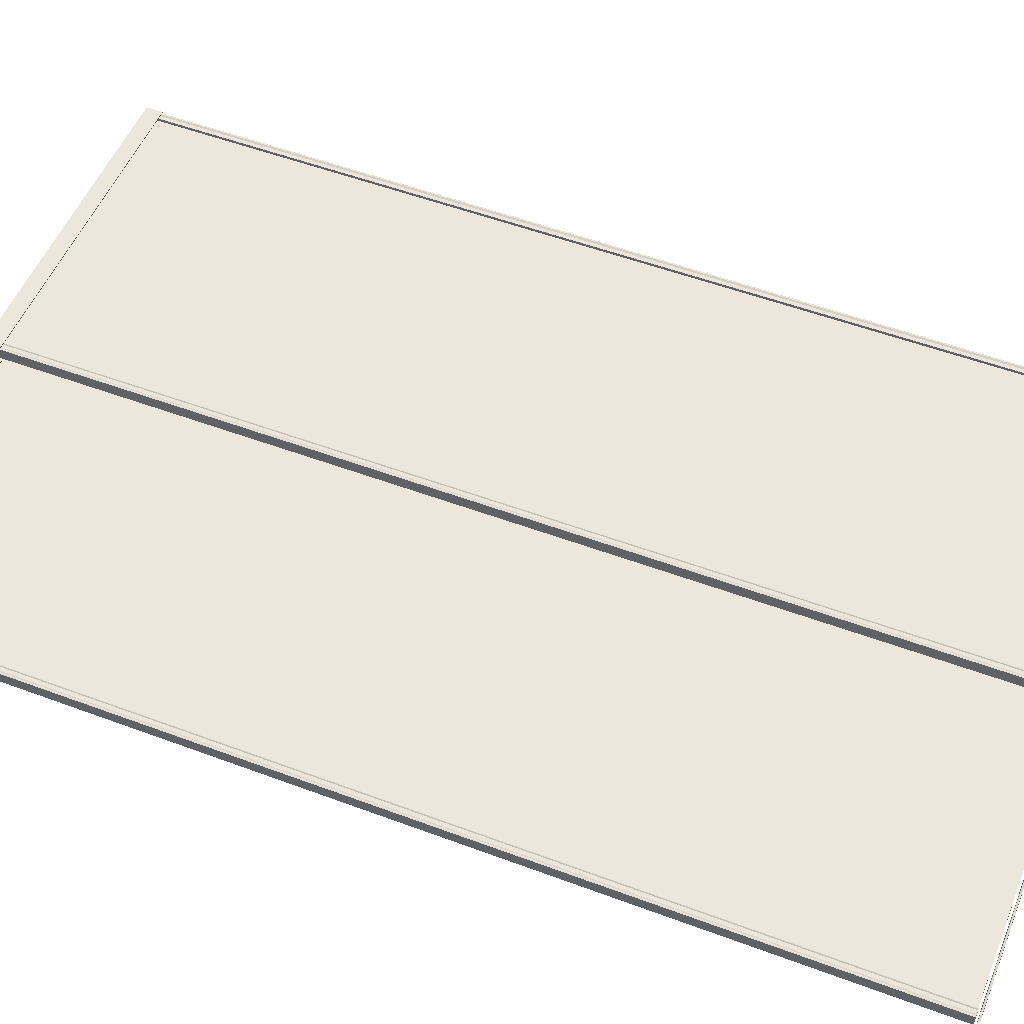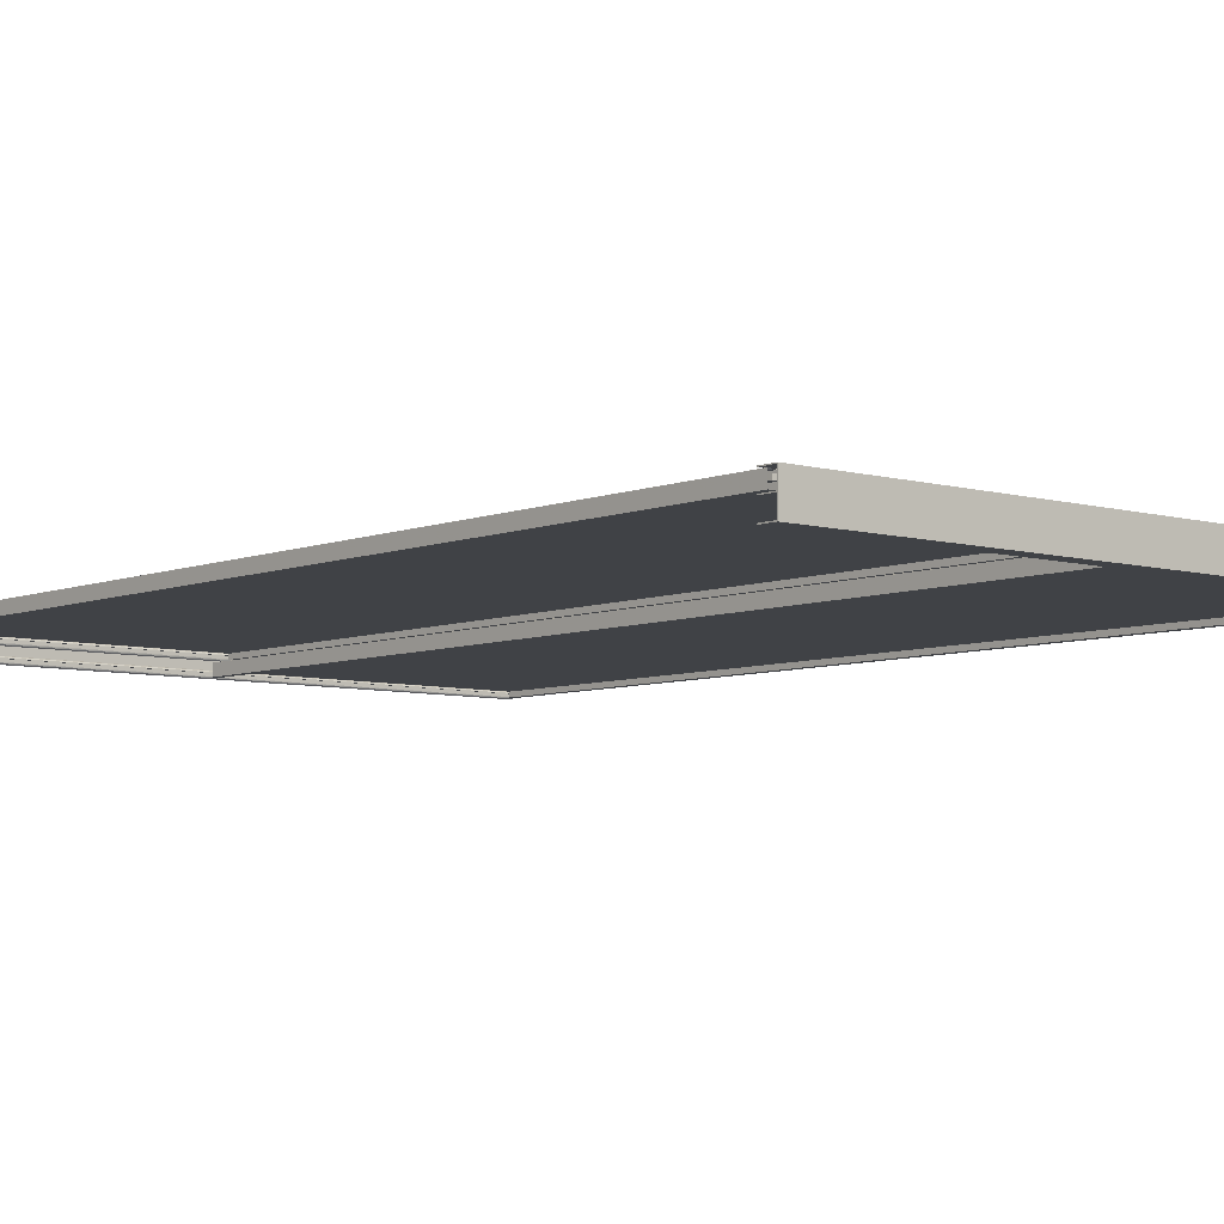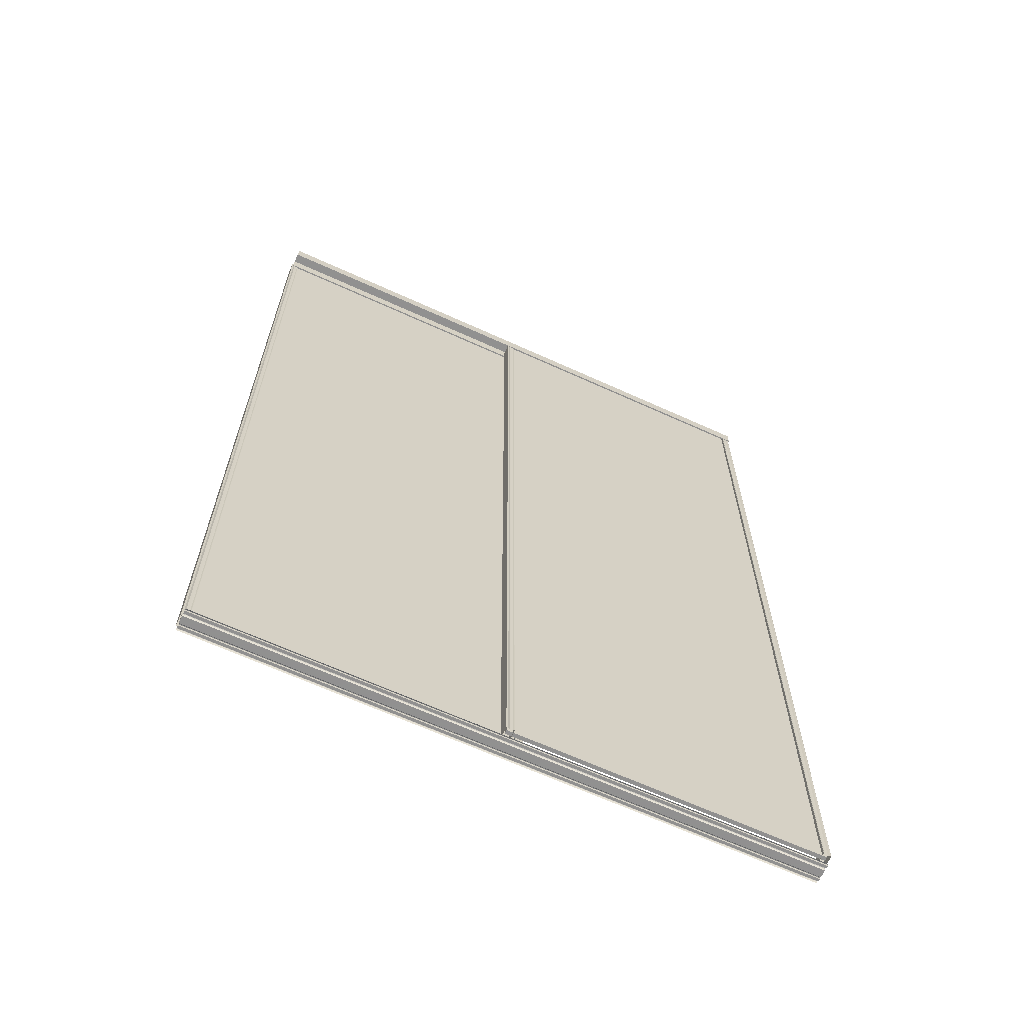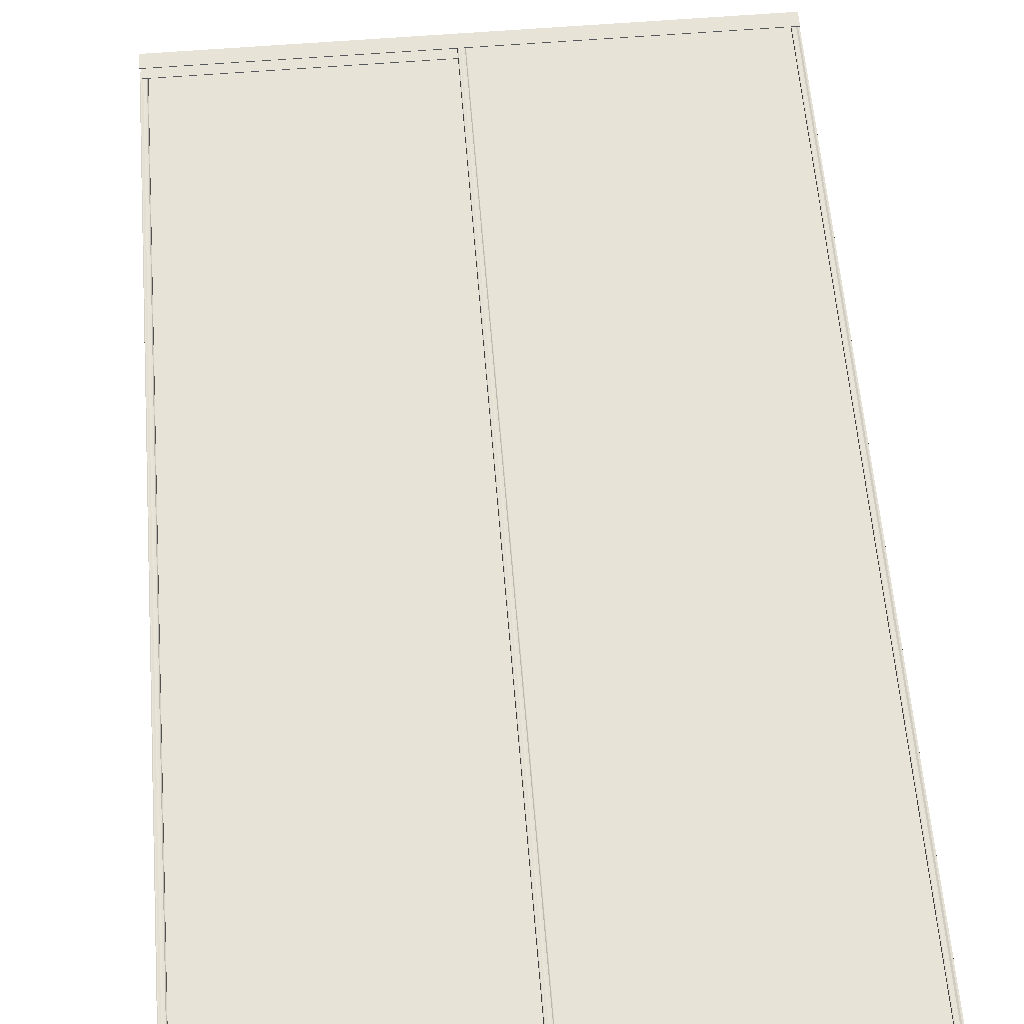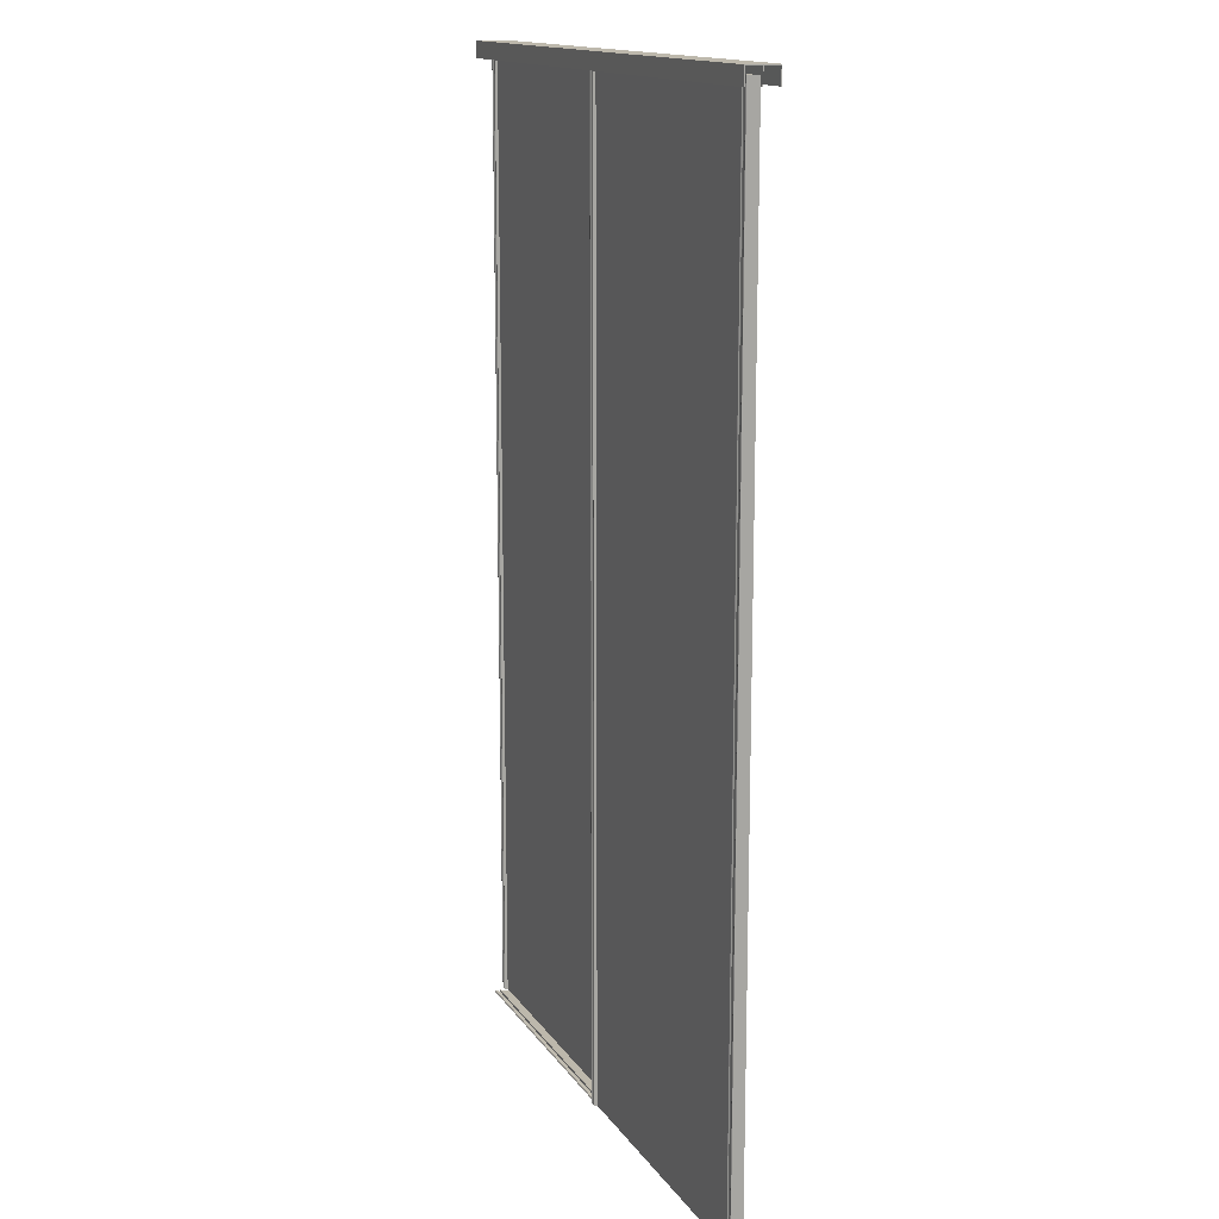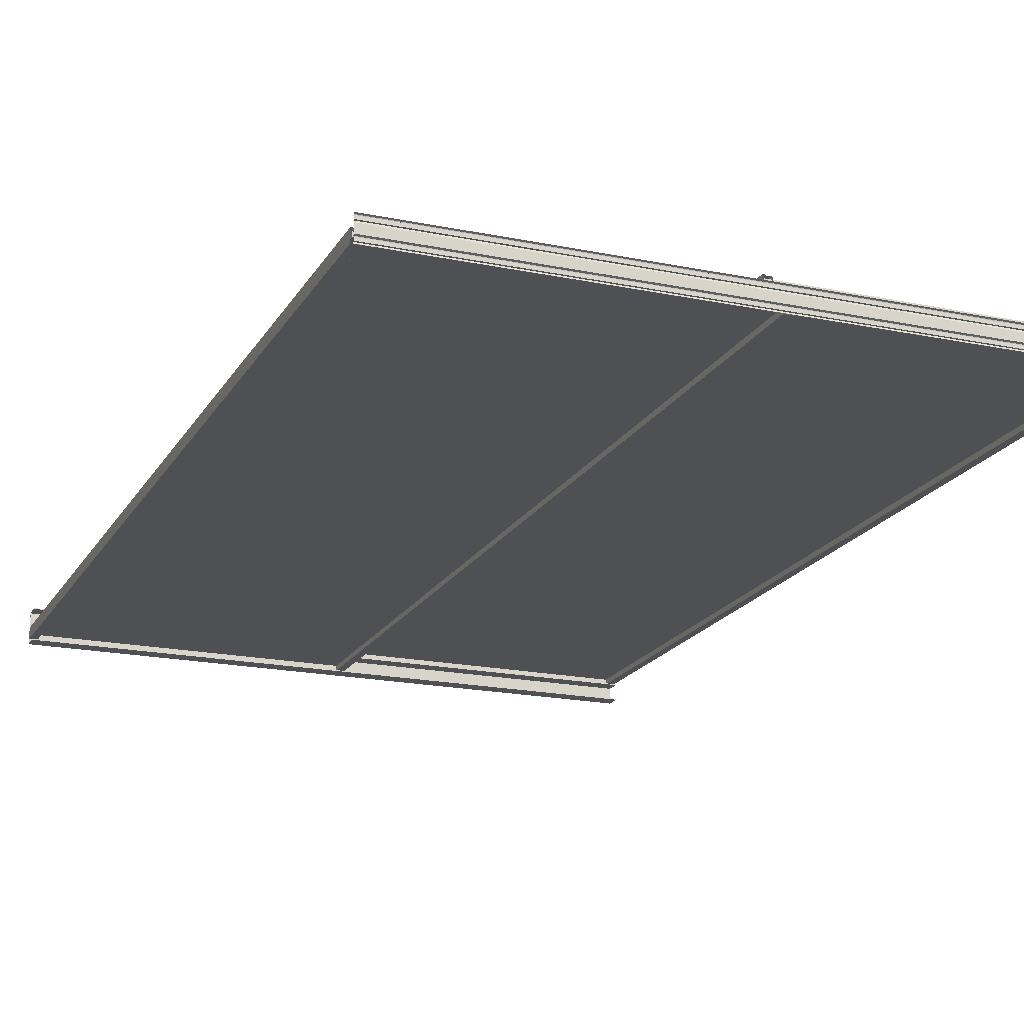
<metadata>
{"format":"obj","ext":"obj","renderer":"f3d","projection":"perspective","resolution":1024,"background":"white","views":[{"elev":52.5,"azim":-68.0,"up":"+Z"},{"elev":-6.3,"azim":139.7,"up":"+Z"},{"elev":-65.8,"azim":-24.6,"up":"+Y"},{"elev":61.8,"azim":-4.6,"up":"+Z"},{"elev":14.7,"azim":67.9,"up":"+Y"},{"elev":-18.8,"azim":-21.6,"up":"+Z"}]}
</metadata>
<code>
g Rail_haut
v -0.7396 2.458 0.00015
v 0.8004 2.458 0.00015
v 0.8004 2.458 -0.00191
v -0.7396 2.458 -0.00191
v 0.8004 2.498 -0.00205
v -0.7396 2.498 -0.00205
v 0.8004 2.498 -0.03807
v -0.7396 2.498 -0.03807
v 0.8004 2.458 -0.03805
v -0.7396 2.458 -0.03805
v 0.8004 2.458 -0.04011
v -0.7396 2.458 -0.04011
v 0.8004 2.498 -0.04012
v -0.7396 2.498 -0.04012
v 0.8004 2.498 -0.07741
v -0.7396 2.498 -0.07741
v 0.8004 2.458 -0.07738
v -0.7396 2.458 -0.07738
v 0.8004 2.458 -0.07964
v -0.7396 2.458 -0.07964
v 0.8004 2.5 -0.0797
v -0.7396 2.5 -0.0797
v 0.8004 2.5 -5e-05
v -0.7396 2.5 -5e-05
f 21 19 20 22
f 13 11 12 14
f 1 2 23 24
f 18 17 15 16
f 17 18 20 19
f 21 22 24 23
f 15 13 14 16
f 9 7 8 10
f 11 9 10 12
f 7 5 6 8
f 4 6 5 3
f 4 3 2 1
f 12 10 8 14
f 22 20 18 16
f 2 3 5 23
f 22 16 14
f 8 6 24
f 17 19 21 15
f 6 4 1 24
f 23 5 7
f 13 15 21
f 7 9 11 13
f 7 13 21 23
f 24 22 14 8
g Bord_1
v 0.01894 0.01 -0.00446
v 0.01894 2.48 -0.00446
v 0.01805 2.48 -0.00474
v 0.01805 0.01 -0.00474
v 0.0161 2.48 -0.00622
v 0.0161 0.01 -0.00622
v 0.01176 2.48 -0.00648
v 0.01176 0.01 -0.00648
v 0.00734 2.48 -0.00632
v 0.00734 0.01 -0.00632
v 0.00334 2.48 -0.00448
v 0.00334 0.01 -0.00448
v 0.00109 2.48 -0.00423
v 0.00109 0.01 -0.00423
v -0.00073 2.48 -0.00484
v -0.00073 0.01 -0.00484
v -0.00086 2.48 -0.03446
v -0.00086 0.01 -0.03446
v 0.01914 2.48 -0.03446
v 0.01914 0.01 -0.03446
f 41 43 44 42
f 41 42 40 39
f 25 44 43 26
f 33 34 32 31
f 37 38 36 35
f 27 28 25 26
f 29 30 28 27
f 31 32 30 29
f 39 40 38 37
f 36 34 33 35
g Bord_3
v 0.03798 2.48 -0.04266
v 0.03798 0.01041 -0.04266
v 0.03888 0.01041 -0.04294
v 0.03888 2.48 -0.04294
v 0.04082 0.01041 -0.04442
v 0.04082 2.48 -0.04442
v 0.04516 0.01041 -0.04468
v 0.04516 2.48 -0.04468
v 0.04958 0.01041 -0.04452
v 0.04958 2.48 -0.04452
v 0.05358 0.01041 -0.04269
v 0.05358 2.48 -0.04269
v 0.05583 0.01041 -0.04243
v 0.05583 2.48 -0.04243
v 0.05765 0.01041 -0.04305
v 0.05765 2.48 -0.04305
v 0.05778 0.01041 -0.07266
v 0.05778 2.48 -0.07266
v 0.03778 0.01041 -0.07266
v 0.03778 2.48 -0.07266
f 61 63 64 62
f 61 62 60 59
f 45 64 63 46
f 57 58 56 55
f 55 56 54 53
f 47 48 45 46
f 59 60 58 57
f 49 50 48 47
f 51 52 50 49
f 53 54 52 51
g Porte
v 0.7928 0.01103 -0.01157
v 0.00284 0.01103 -0.01157
v 0.7928 0.01103 -0.02157
v 0.00284 0.01103 -0.02157
v 0.7928 2.481 -0.02157
v 0.7928 2.481 -0.01157
v 0.00284 2.481 -0.01157
v 0.00284 2.481 -0.02157
f 66 68 67 65
f 66 71 72 68
f 65 70 71 66
f 70 65 67 69
f 69 67 68 72
f 72 71 70 69
g Porte_1
v 0.05028 0.01103 -0.04974
v -0.7397 0.01103 -0.04974
v 0.05028 0.01103 -0.05974
v -0.7397 0.01103 -0.05974
v 0.05028 2.481 -0.05974
v 0.05028 2.481 -0.04974
v -0.7397 2.481 -0.04974
v -0.7397 2.481 -0.05974
f 74 76 75 73
f 79 74 73 78
f 80 79 78 77
f 76 80 77 75
f 75 77 78 73
f 74 79 80 76
g Bord
v 0.7805 2.48 -0.00449
v 0.7805 0.01041 -0.00449
v 0.7814 0.01041 -0.00478
v 0.7814 2.48 -0.00478
v 0.7834 0.01041 -0.00626
v 0.7834 2.48 -0.00626
v 0.7877 0.01041 -0.00651
v 0.7877 2.48 -0.00651
v 0.7921 0.01041 -0.00635
v 0.7921 2.48 -0.00635
v 0.7961 0.01041 -0.00452
v 0.7961 2.48 -0.00452
v 0.7984 0.01041 -0.00427
v 0.7984 2.48 -0.00427
v 0.8002 0.01041 -0.00488
v 0.8002 2.48 -0.00488
v 0.8003 0.01041 -0.03449
v 0.8003 2.48 -0.03449
v 0.7803 0.01041 -0.03449
v 0.7803 2.48 -0.03449
f 97 99 100 98
f 97 98 96 95
f 99 82 81 100
f 87 88 86 85
f 95 96 94 93
f 92 90 89 91
f 83 84 81 82
f 89 90 88 87
f 93 94 92 91
f 85 86 84 83
g Rail_bas
v 0.8003 0.0002 -0.07604
v -0.7397 0.0002 -0.07604
v -0.7397 0.00217 -0.07513
v 0.8003 0.00217 -0.07513
v -0.7397 0.00425 -0.07382
v 0.8003 0.00425 -0.07382
v -0.7397 0.00498 -0.07214
v 0.8003 0.00498 -0.07214
v -0.7397 0.0052 -0.07074
v 0.8003 0.0052 -0.07074
v -0.7397 0.0002 -0.07074
v 0.8003 0.0002 -0.07074
v -0.7397 0.0002 -0.06367
v 0.8003 0.0002 -0.06367
v -0.7397 0.0052 -0.06367
v 0.8003 0.0052 -0.06367
v -0.7397 0.00515 -0.06204
v 0.8003 0.00515 -0.06204
v -0.7397 0.00456 -0.06016
v 0.8003 0.00456 -0.06016
v -0.7397 0.00234 -0.05893
v 0.8003 0.00234 -0.05893
v -0.7397 0.0002 -0.05814
v 0.8003 0.0002 -0.05814
v -0.7397 0.0002 -0.03834
v 0.8003 0.0002 -0.03834
v -0.7397 0.00211 -0.03756
v 0.8003 0.00211 -0.03756
v -0.7397 0.00417 -0.03632
v 0.8003 0.00417 -0.03632
v -0.7397 0.00499 -0.03435
v 0.8003 0.00499 -0.03435
v -0.7397 0.00531 -0.03264
v 0.8003 0.00531 -0.03264
v -0.7397 0.00276 -0.03263
v 0.8003 0.00276 -0.03263
v -0.7397 0.0002 -0.03261
v 0.8003 0.0002 -0.03261
v -0.7397 0.0002 -0.02521
v 0.8003 0.0002 -0.02521
v -0.7397 0.0052 -0.02523
v 0.8003 0.0052 -0.02523
v -0.7397 0.00493 -0.02359
v 0.8003 0.00493 -0.02359
v -0.7397 0.00417 -0.02173
v 0.8003 0.00417 -0.02173
v -0.7397 0.00212 -0.02062
v 0.8003 0.00212 -0.02062
v -0.7397 0.0002 -0.01996
v 0.8003 0.0002 -0.01996
f 111 112 110 109
f 116 114 113 115
f 141 142 140 139
f 125 126 124 123
f 139 140 138 137
f 111 113 114 112
f 136 134 133 135 137 138
f 109 110 108 107
f 131 132 130 129
f 147 148 146 145
f 123 124 122 121
f 107 108 106 105
f 103 104 101 102
f 119 120 118 117
f 127 128 126 125
f 121 122 120 119
f 105 106 104 103
f 143 144 142 141
f 149 150 148 147
f 133 134 132 131
f 117 118 116 115
f 129 130 128 127
f 145 146 144 143
g Bord_2
v -0.7234 0.01 -0.04266
v -0.7234 2.48 -0.04266
v -0.7242 2.48 -0.04294
v -0.7242 0.01 -0.04294
v -0.7262 2.48 -0.04442
v -0.7262 0.01 -0.04442
v -0.7305 2.48 -0.04468
v -0.7305 0.01 -0.04468
v -0.735 2.48 -0.04452
v -0.735 0.01 -0.04452
v -0.739 2.48 -0.04268
v -0.739 0.01 -0.04268
v -0.7412 2.48 -0.04243
v -0.7412 0.01 -0.04243
v -0.743 2.48 -0.04304
v -0.743 0.01 -0.04304
v -0.7432 2.48 -0.07266
v -0.7432 0.01 -0.07266
v -0.7232 2.48 -0.07266
v -0.7232 0.01 -0.07266
f 169 152 151 170
f 167 168 166 165
f 167 169 170 168
f 165 166 164 163
f 163 164 162 161
f 153 154 151 152
f 155 156 154 153
f 157 158 156 155
f 161 162 160 159
f 159 160 158 157

</code>
